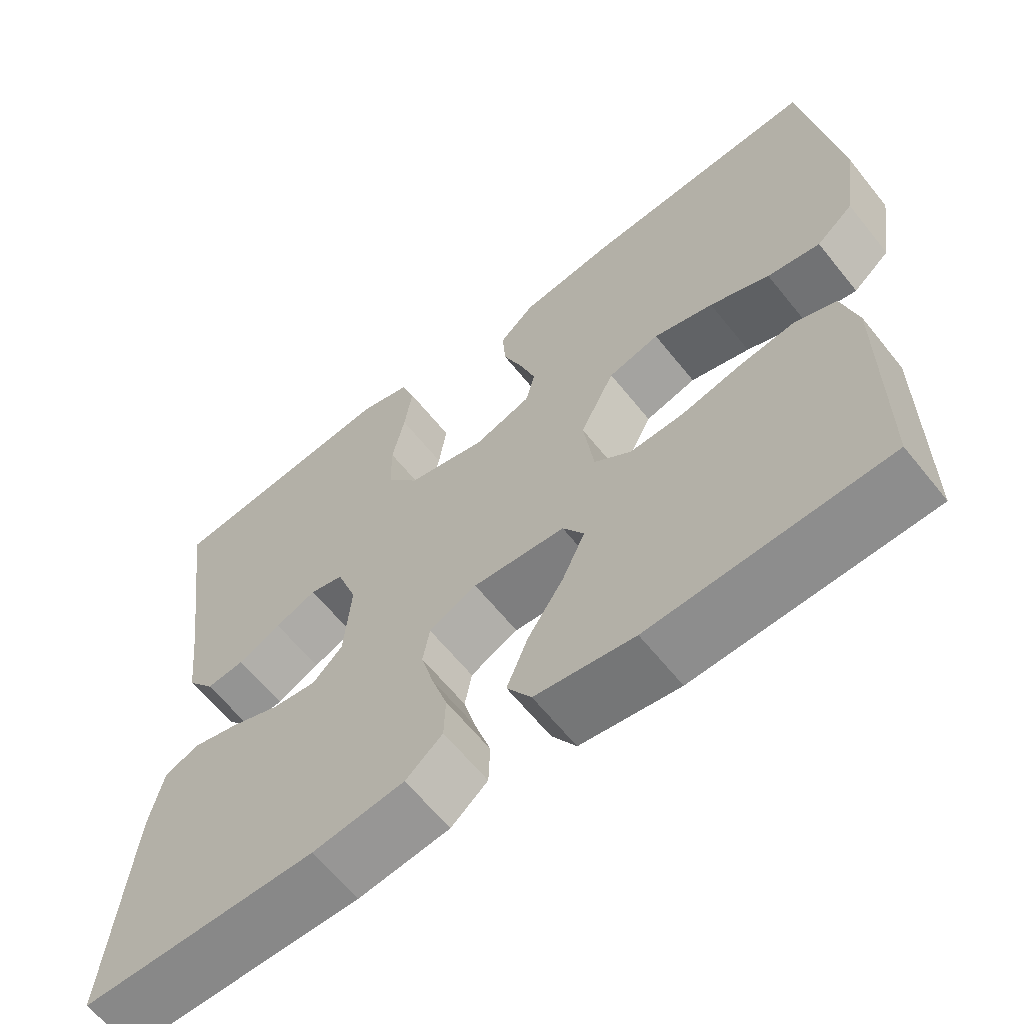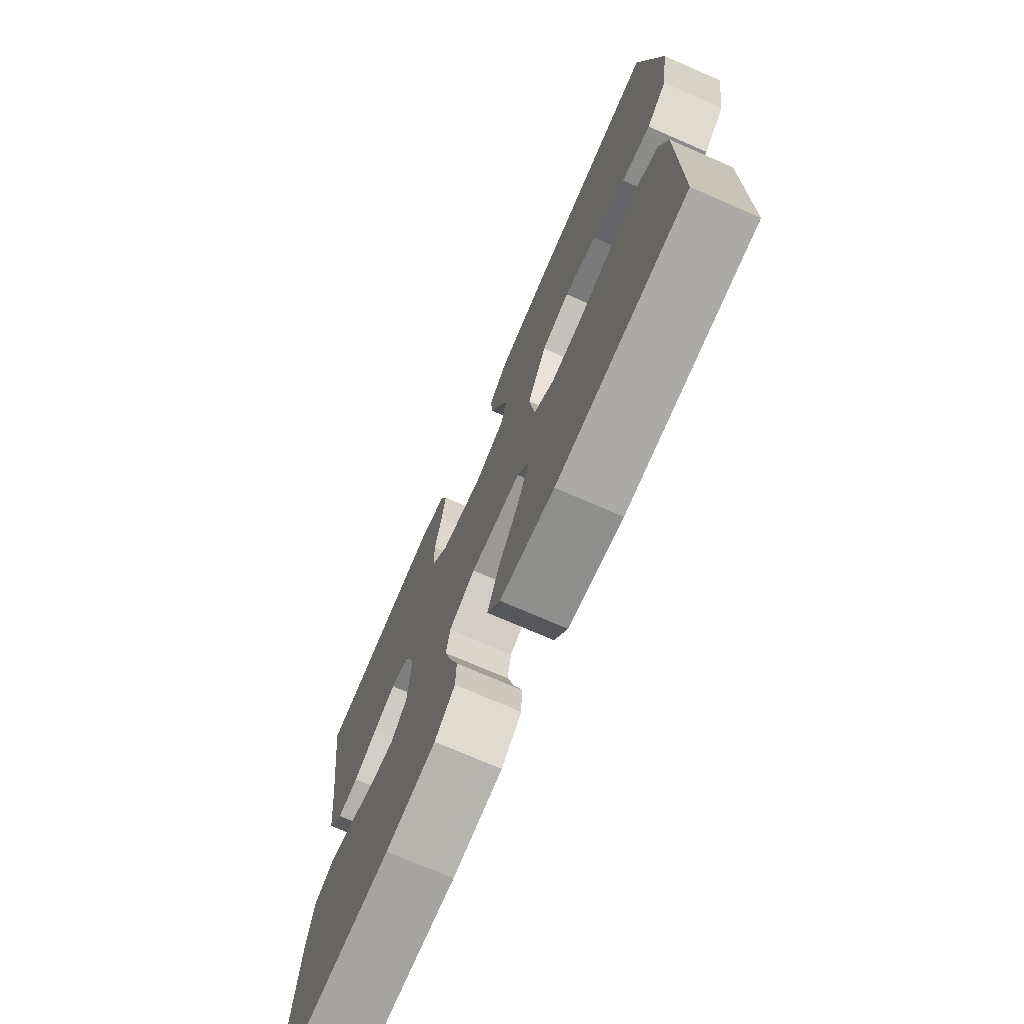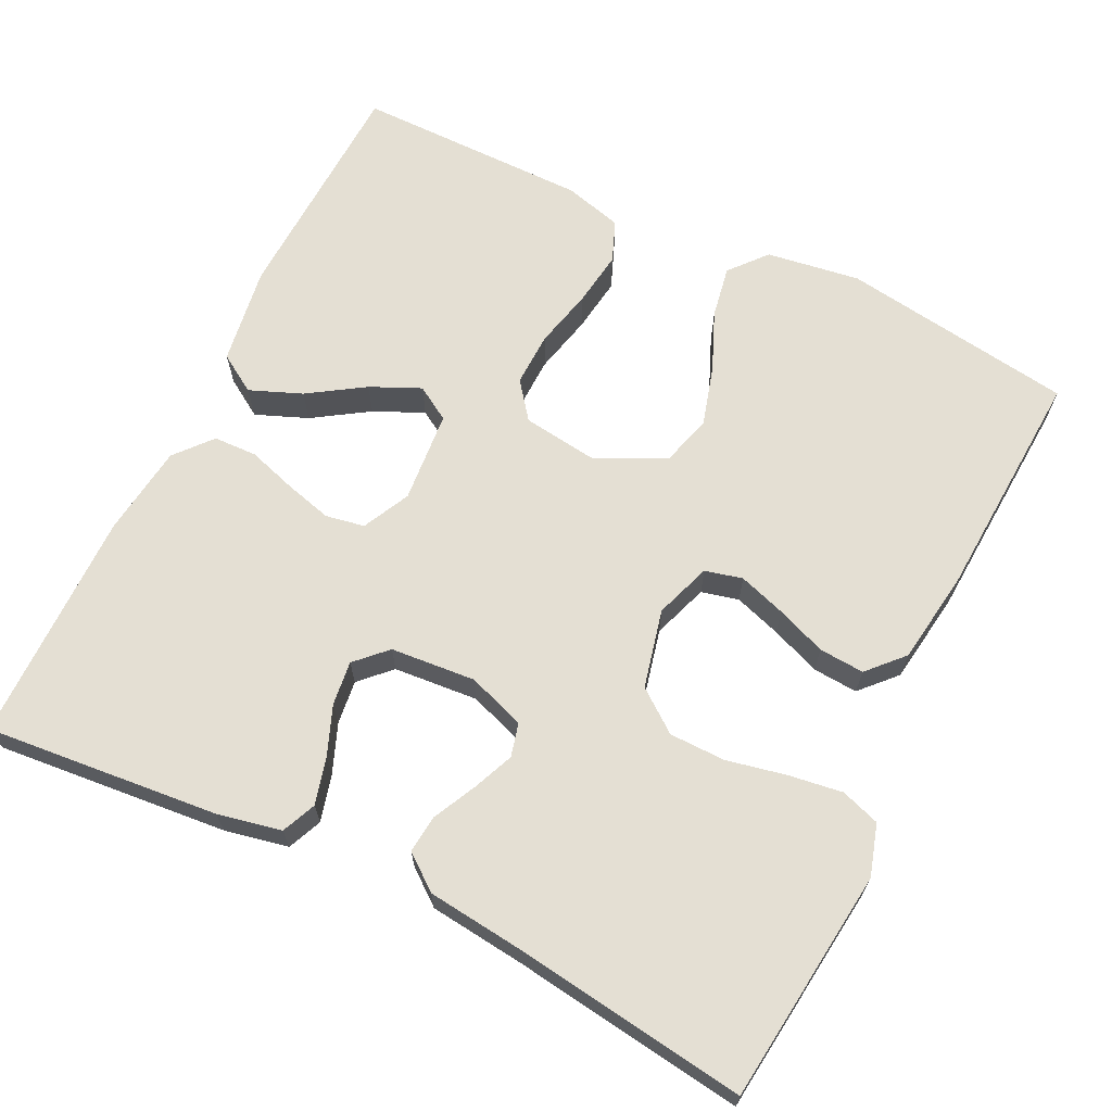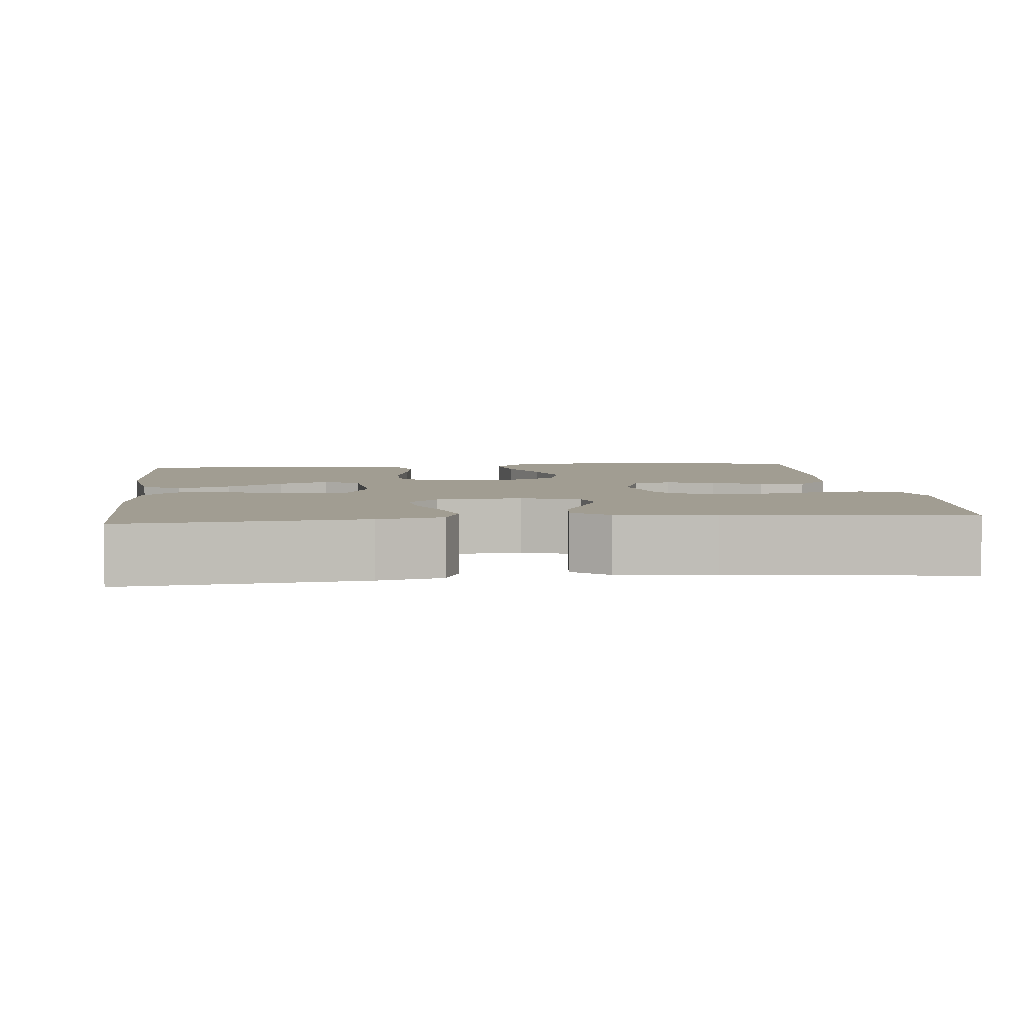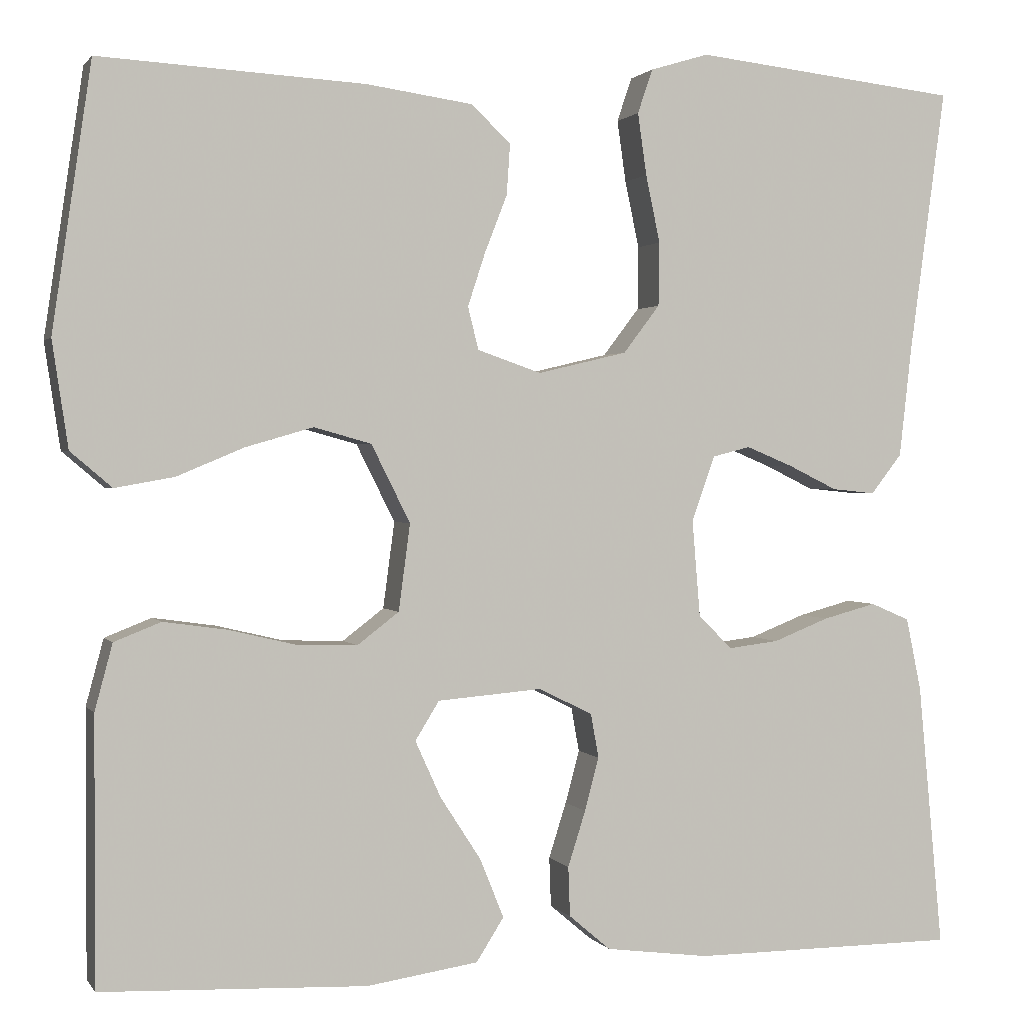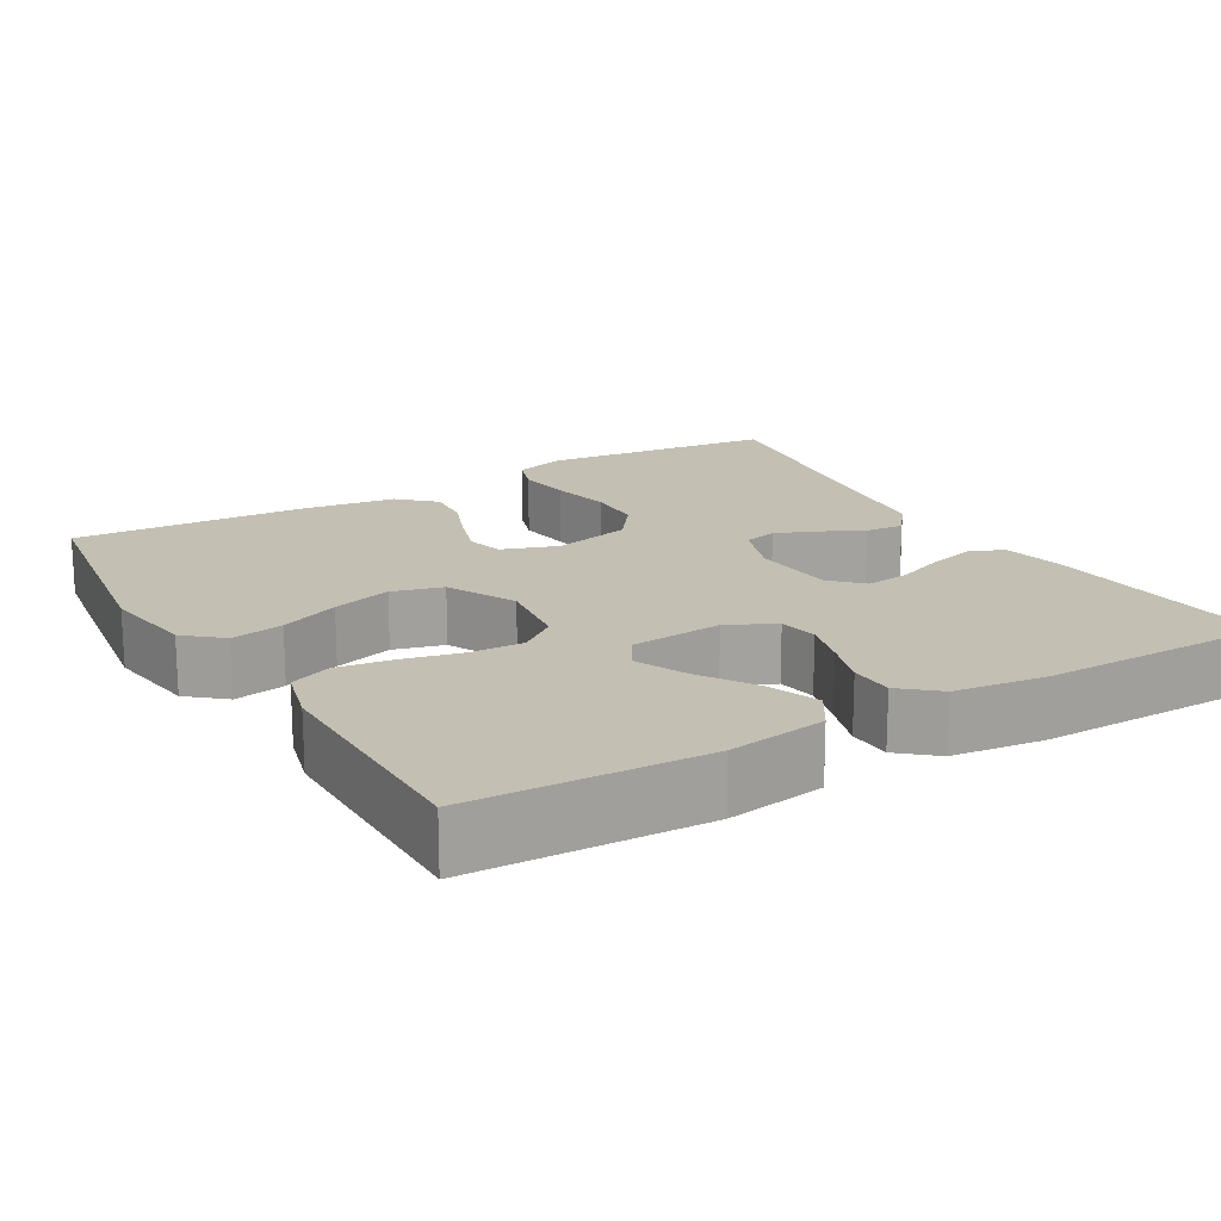
<metadata>
{"format":"obj","ext":"obj","renderer":"f3d","projection":"perspective","resolution":1024,"background":"white","views":[{"elev":-63.0,"azim":38.7,"up":"+Z"},{"elev":-73.6,"azim":66.5,"up":"+Z"},{"elev":66.7,"azim":-63.9,"up":"+Y"},{"elev":4.8,"azim":-96.3,"up":"+Y"},{"elev":1.2,"azim":162.9,"up":"+Z"},{"elev":17.8,"azim":149.6,"up":"+Y"}]}
</metadata>
<code>
v 0.5 0.07 0.5
v 0.544 0.07 0.2
v 0.526 0.07 0.08
v 0.479 0.07 0.04
v 0.412 0.07 0.052
v 0.336 0.07 0.084
v 0.26 0.07 0.106
v 0.195 0.07 0.088
v 0.151 0.07 0
v 0.164 0.07 -0.098
v 0.211 0.07 -0.134
v 0.28 0.07 -0.132
v 0.356 0.07 -0.114
v 0.427 0.07 -0.104
v 0.48 0.07 -0.125
v 0.5 0.07 -0.2
v 0.5 0.07 -0.5
v 0.2 0.07 -0.512
v 0.074 0.07 -0.493
v 0.043 0.07 -0.444
v 0.07 0.07 -0.377
v 0.116 0.07 -0.306
v 0.145 0.07 -0.242
v 0.118 0.07 -0.198
v 0 0.07 -0.188
v -0.061 0.07 -0.218
v -0.07 0.07 -0.268
v -0.054 0.07 -0.328
v -0.034 0.07 -0.391
v -0.036 0.07 -0.447
v -0.083 0.07 -0.487
v -0.2 0.07 -0.502
v -0.5 0.07 -0.5
v -0.472 0.07 -0.2
v -0.455 0.07 -0.118
v -0.411 0.07 -0.099
v -0.351 0.07 -0.115
v -0.288 0.07 -0.14
v -0.231 0.07 -0.147
v -0.193 0.07 -0.109
v -0.184 0.07 0
v -0.21 0.07 0.074
v -0.253 0.07 0.085
v -0.306 0.07 0.063
v -0.361 0.07 0.036
v -0.41 0.07 0.031
v -0.445 0.07 0.076
v -0.459 0.07 0.2
v -0.5 0.07 0.5
v -0.2 0.07 0.534
v -0.134 0.07 0.514
v -0.117 0.07 0.464
v -0.127 0.07 0.394
v -0.143 0.07 0.318
v -0.142 0.07 0.246
v -0.101 0.07 0.192
v 0 0.07 0.168
v 0.072 0.07 0.193
v 0.084 0.07 0.241
v 0.064 0.07 0.302
v 0.039 0.07 0.366
v 0.035 0.07 0.424
v 0.08 0.07 0.466
v 0.2 0.07 0.483
v 0.5 0 0.5
v 0.544 0 0.2
v 0.526 0 0.08
v 0.479 0 0.04
v 0.412 0 0.052
v 0.336 0 0.084
v 0.26 0 0.106
v 0.195 0 0.088
v 0.151 0 0
v 0.164 0 -0.098
v 0.211 0 -0.134
v 0.28 0 -0.132
v 0.356 0 -0.114
v 0.427 0 -0.104
v 0.48 0 -0.125
v 0.5 0 -0.2
v 0.5 0 -0.5
v 0.2 0 -0.512
v 0.074 0 -0.493
v 0.043 0 -0.444
v 0.07 0 -0.377
v 0.116 0 -0.306
v 0.145 0 -0.242
v 0.118 0 -0.198
v 0 0 -0.188
v -0.061 0 -0.218
v -0.07 0 -0.268
v -0.054 0 -0.328
v -0.034 0 -0.391
v -0.036 0 -0.447
v -0.083 0 -0.487
v -0.2 0 -0.502
v -0.5 0 -0.5
v -0.472 0 -0.2
v -0.455 0 -0.118
v -0.411 0 -0.099
v -0.351 0 -0.115
v -0.288 0 -0.14
v -0.231 0 -0.147
v -0.193 0 -0.109
v -0.184 0 0
v -0.21 0 0.074
v -0.253 0 0.085
v -0.306 0 0.063
v -0.361 0 0.036
v -0.41 0 0.031
v -0.445 0 0.076
v -0.459 0 0.2
v -0.5 0 0.5
v -0.2 0 0.534
v -0.134 0 0.514
v -0.117 0 0.464
v -0.127 0 0.394
v -0.143 0 0.318
v -0.142 0 0.246
v -0.101 0 0.192
v 0 0 0.168
v 0.072 0 0.193
v 0.084 0 0.241
v 0.064 0 0.302
v 0.039 0 0.366
v 0.035 0 0.424
v 0.08 0 0.466
v 0.2 0 0.483
f 60 61 62 63
f 59 60 63 64
f 58 59 64 1
f 51 52 53 54
f 49 50 51 54
f 48 49 54 55
f 47 48 55 56
f 44 45 46 47
f 43 44 47 56
f 35 36 37 38
f 33 34 35 38
f 33 38 39
f 32 33 39 40
f 28 29 30 31
f 27 28 31 32
f 26 27 32 40
f 19 20 21 22
f 19 22 23
f 18 19 23
f 17 18 23
f 16 17 23 24
f 12 13 14 15
f 12 15 16 24
f 3 4 5 6
f 3 6 7
f 58 1 2 3
f 57 58 3 7
f 42 43 56 57
f 41 42 57 7
f 25 26 40 41
f 11 12 24 25
f 10 11 25 41
f 9 10 41
f 8 9 41
f 7 8 41
f 127 126 125 124
f 128 127 124 123
f 65 128 123 122
f 118 117 116 115
f 118 115 114 113
f 119 118 113 112
f 120 119 112 111
f 111 110 109 108
f 120 111 108 107
f 102 101 100 99
f 102 99 98 97
f 103 102 97
f 104 103 97 96
f 95 94 93 92
f 96 95 92 91
f 104 96 91 90
f 86 85 84 83
f 87 86 83
f 87 83 82
f 87 82 81
f 88 87 81 80
f 79 78 77 76
f 88 80 79 76
f 70 69 68 67
f 71 70 67
f 67 66 65 122
f 71 67 122 121
f 121 120 107 106
f 71 121 106 105
f 105 104 90 89
f 89 88 76 75
f 105 89 75 74
f 105 74 73
f 105 73 72
f 105 72 71
f 1 65 66 2
f 2 66 67 3
f 3 67 68 4
f 4 68 69 5
f 5 69 70 6
f 6 70 71 7
f 7 71 72 8
f 8 72 73 9
f 9 73 74 10
f 10 74 75 11
f 11 75 76 12
f 12 76 77 13
f 13 77 78 14
f 14 78 79 15
f 15 79 80 16
f 16 80 81 17
f 17 81 82 18
f 18 82 83 19
f 19 83 84 20
f 20 84 85 21
f 21 85 86 22
f 22 86 87 23
f 23 87 88 24
f 24 88 89 25
f 25 89 90 26
f 26 90 91 27
f 27 91 92 28
f 28 92 93 29
f 29 93 94 30
f 30 94 95 31
f 31 95 96 32
f 32 96 97 33
f 33 97 98 34
f 34 98 99 35
f 35 99 100 36
f 36 100 101 37
f 37 101 102 38
f 38 102 103 39
f 39 103 104 40
f 40 104 105 41
f 41 105 106 42
f 42 106 107 43
f 43 107 108 44
f 44 108 109 45
f 45 109 110 46
f 46 110 111 47
f 47 111 112 48
f 48 112 113 49
f 49 113 114 50
f 50 114 115 51
f 51 115 116 52
f 52 116 117 53
f 53 117 118 54
f 54 118 119 55
f 55 119 120 56
f 56 120 121 57
f 57 121 122 58
f 58 122 123 59
f 59 123 124 60
f 60 124 125 61
f 61 125 126 62
f 62 126 127 63
f 63 127 128 64
f 64 128 65 1

</code>
